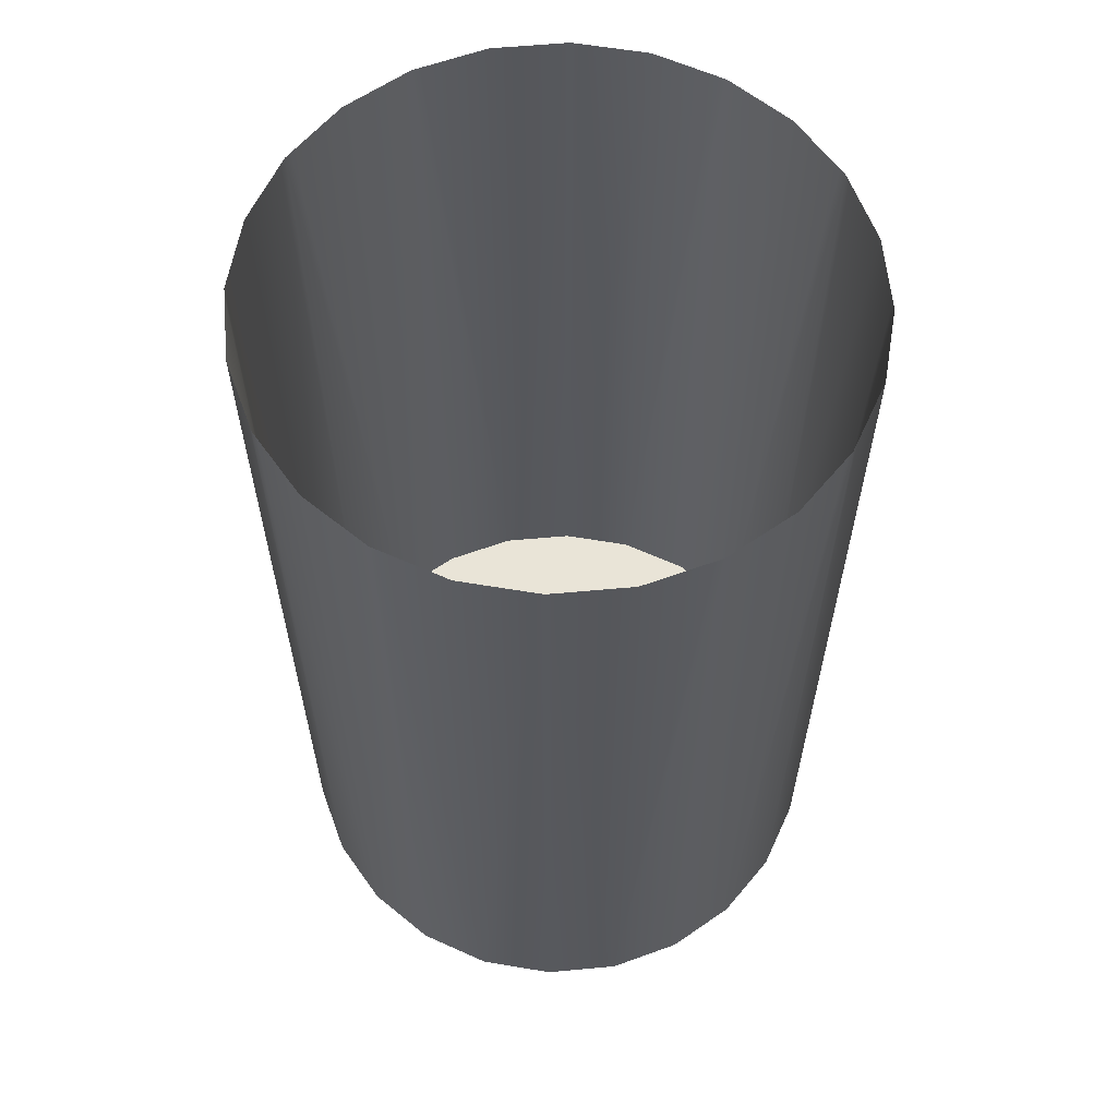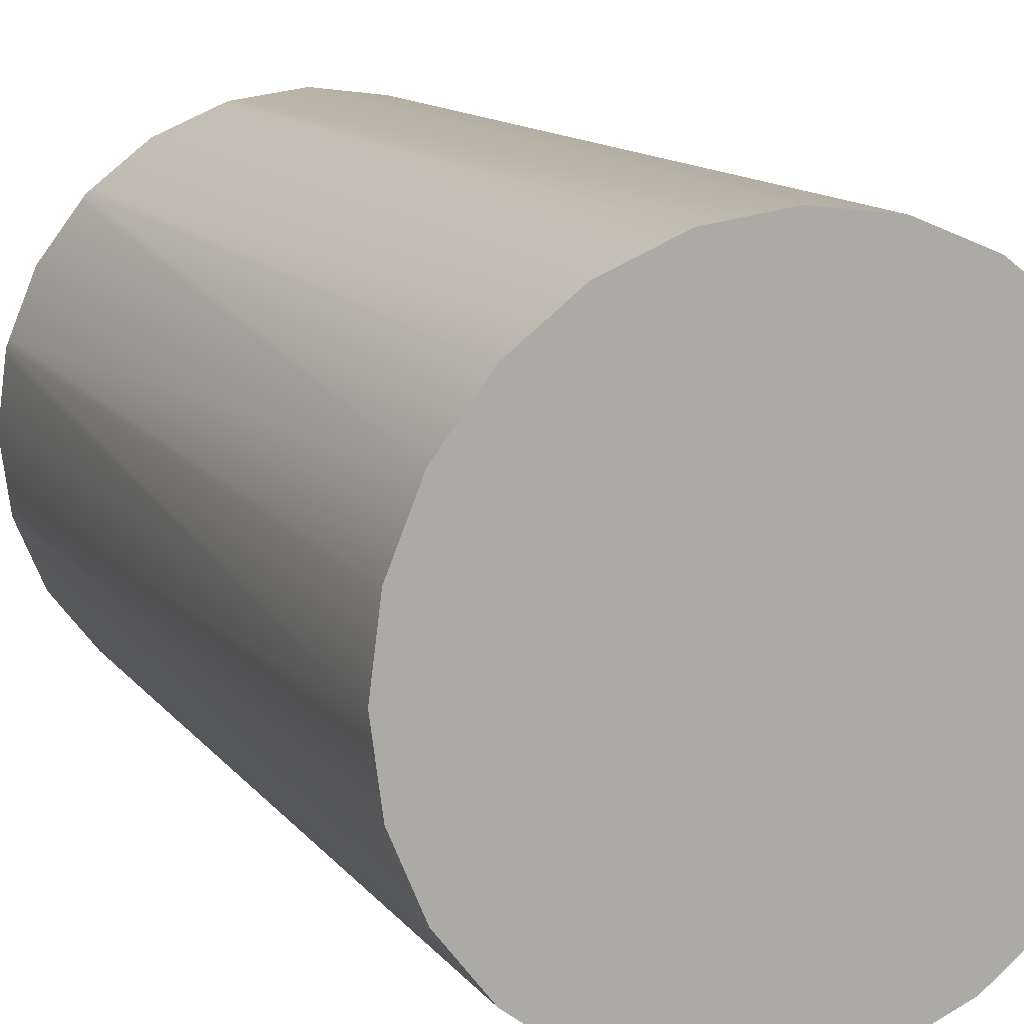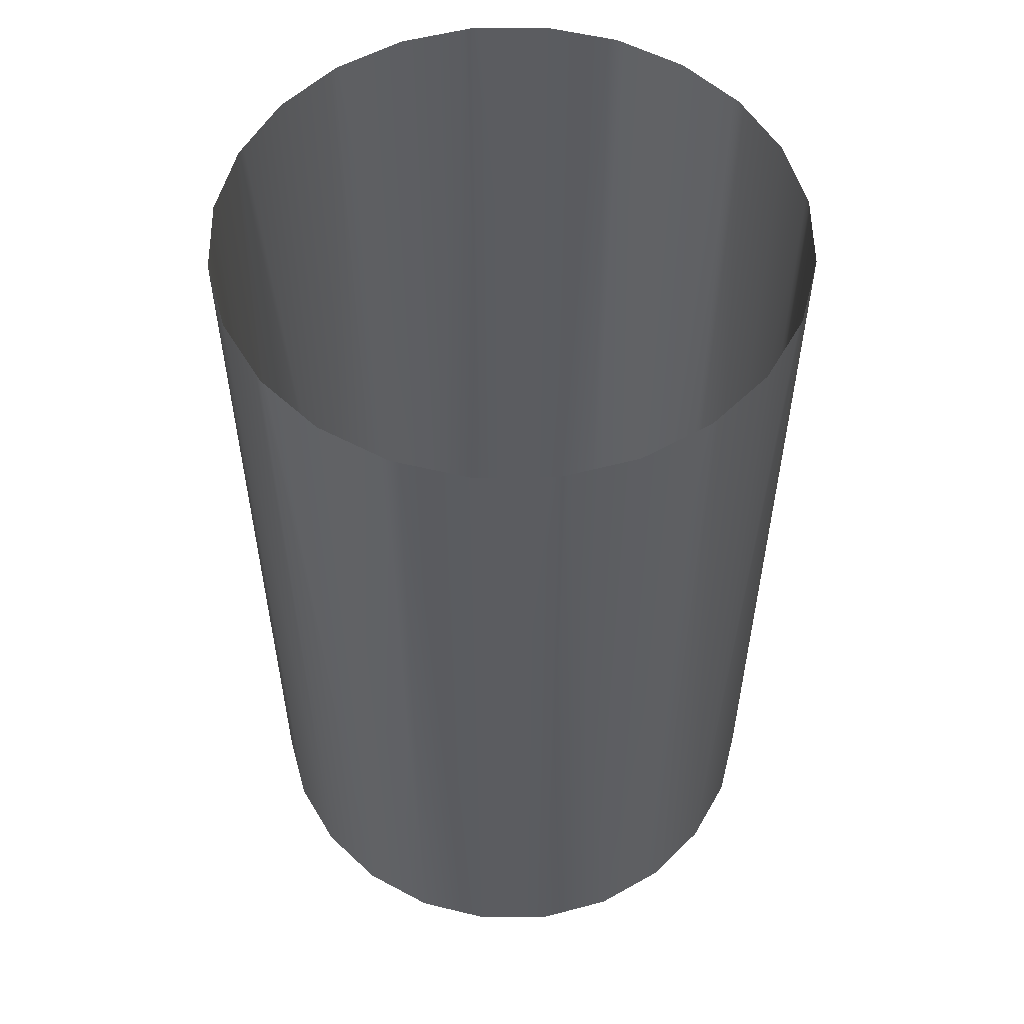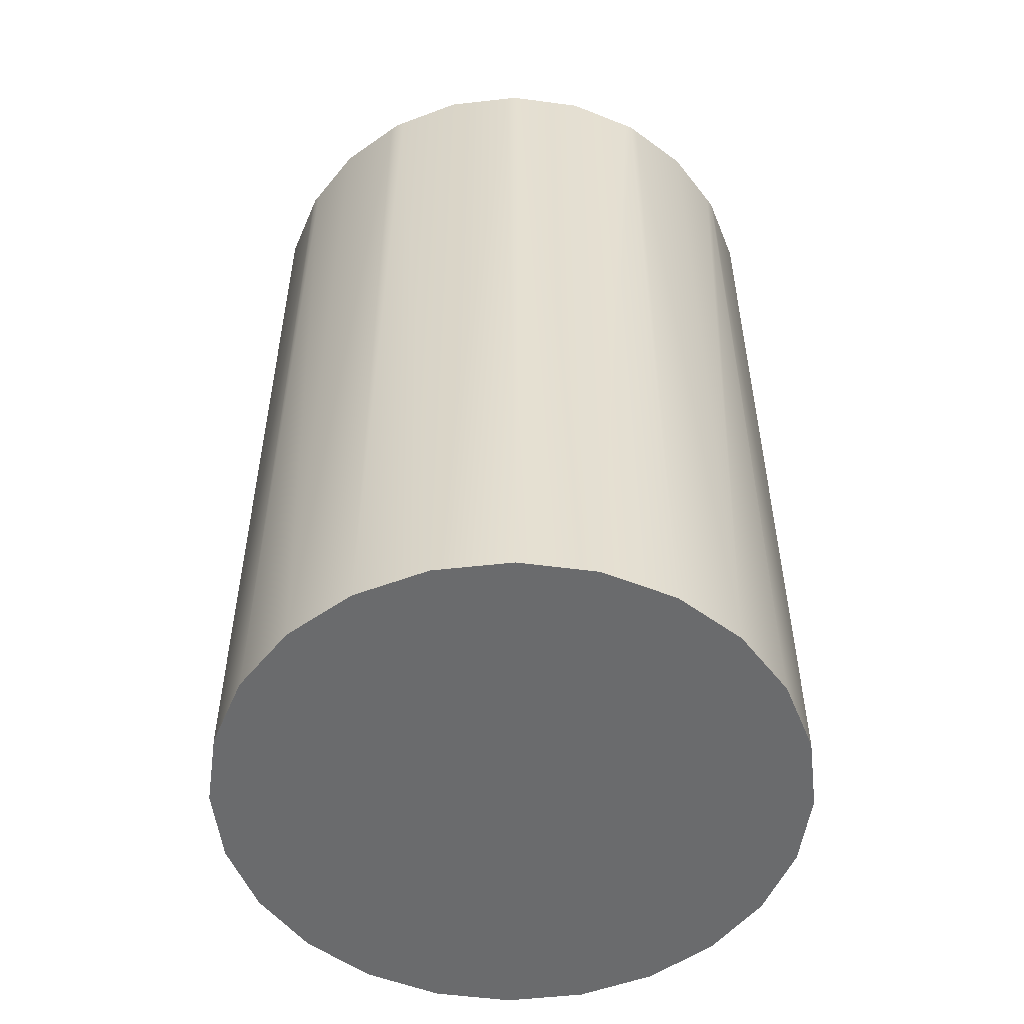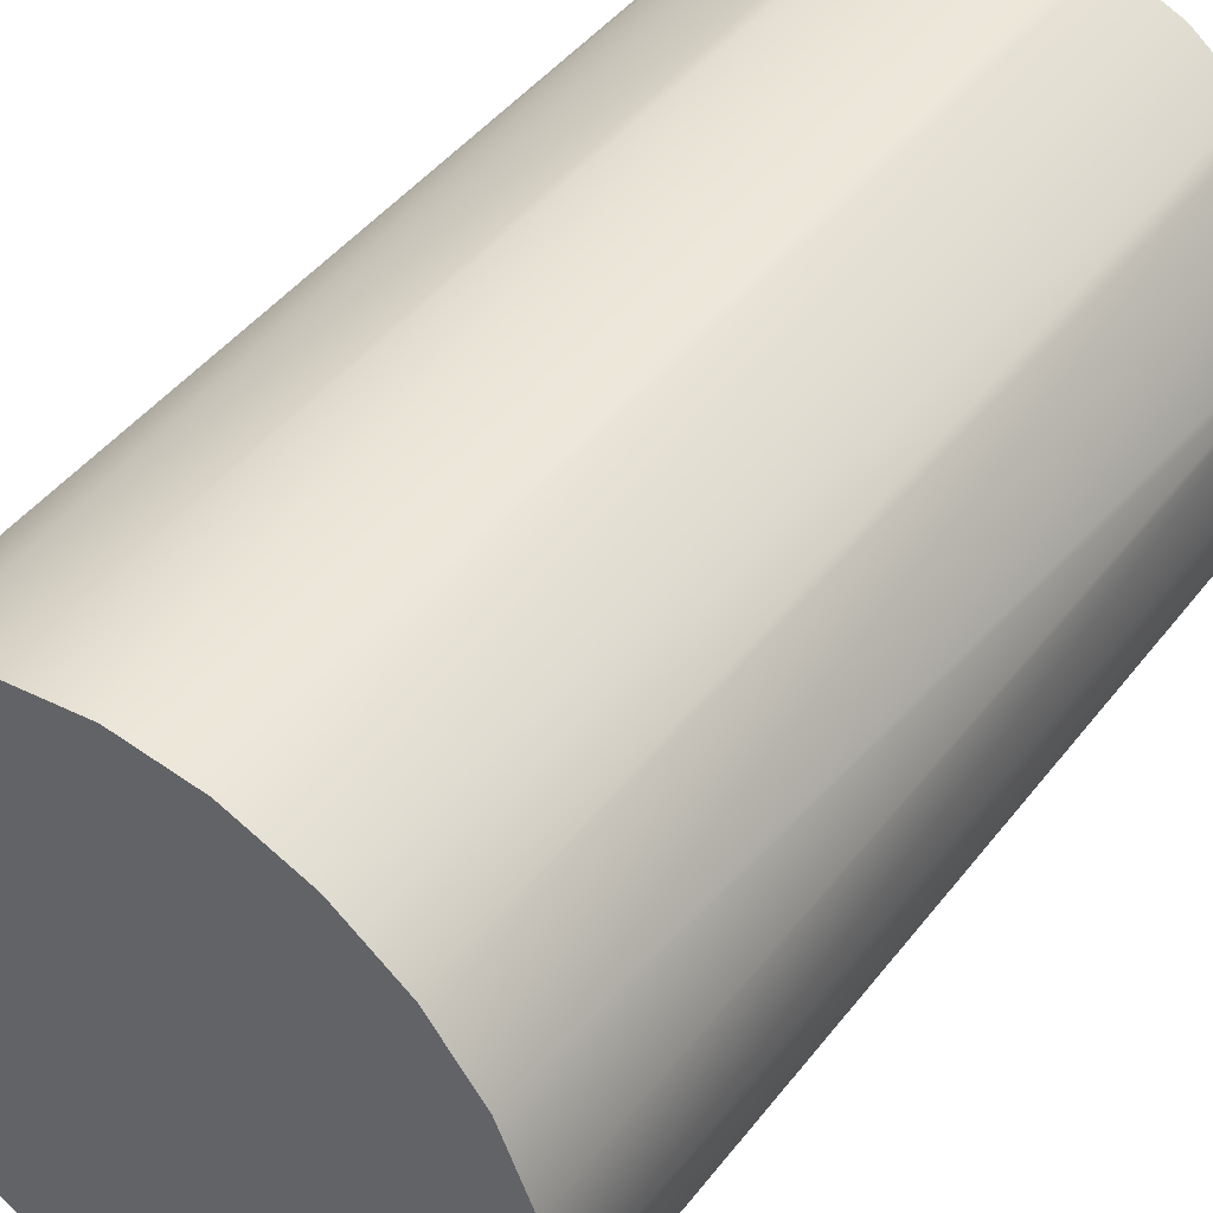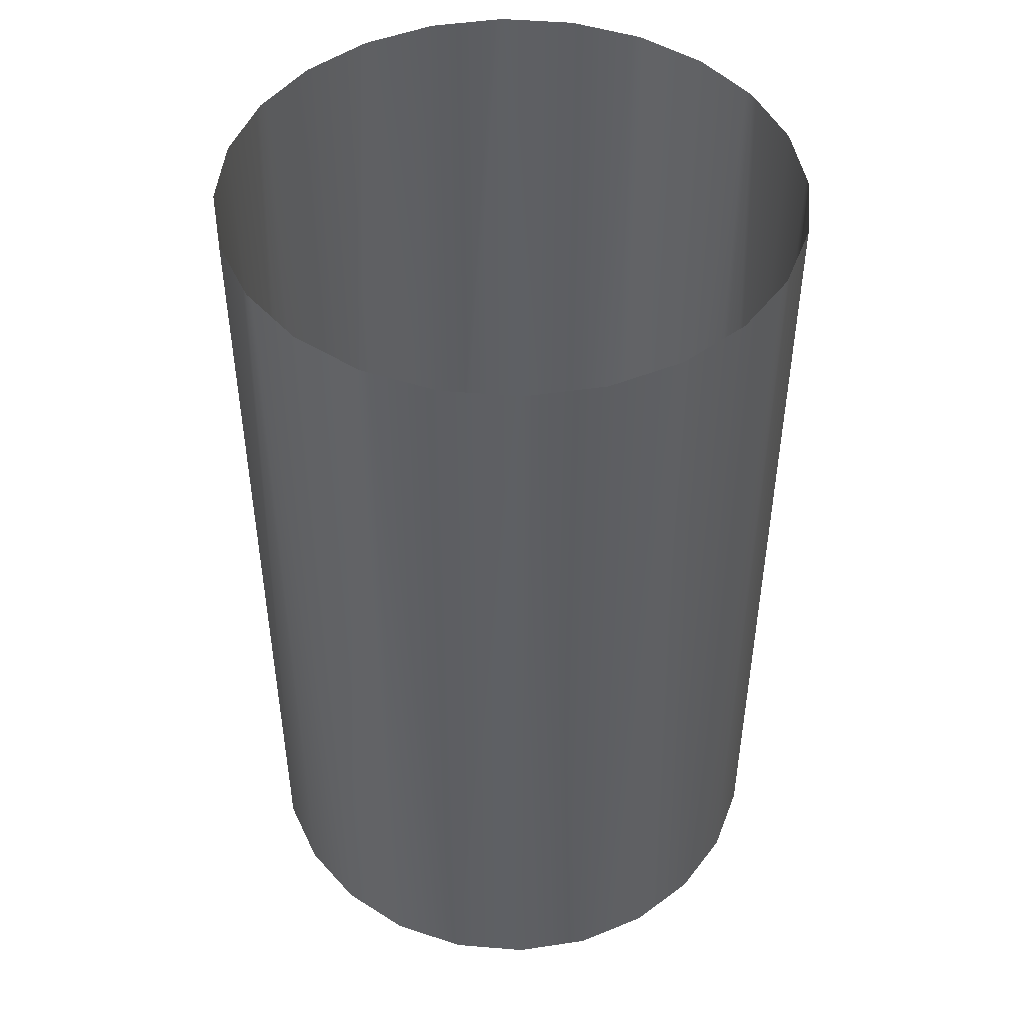
<metadata>
{"format":"obj","ext":"obj","renderer":"f3d","projection":"perspective","resolution":1024,"background":"white","views":[{"elev":60.9,"azim":-132.8,"up":"+Z"},{"elev":12.7,"azim":157.0,"up":"+Y"},{"elev":54.9,"azim":66.9,"up":"+Z"},{"elev":-53.2,"azim":-135.6,"up":"+Z"},{"elev":44.9,"azim":-144.9,"up":"+Y"},{"elev":47.1,"azim":132.9,"up":"+Z"}]}
</metadata>
<code>
o #ID18
v 0.1172 -0.008914 0.257
v 0.1269 -0.008914 0.257
v 0.122 -0.009552 0.257
v 0.1127 -0.007042 0.257
v 0.1314 -0.007042 0.257
v 0.1088 -0.004064 0.257
v 0.1353 -0.004064 0.257
v 0.1058 -0.000183 0.257
v 0.1383 -0.000183 0.257
v 0.1039 0.004336 0.257
v 0.1401 0.004336 0.257
v 0.1033 0.009186 0.257
v 0.1408 0.009186 0.257
v 0.1039 0.01404 0.257
v 0.1401 0.01404 0.257
v 0.1058 0.01855 0.257
v 0.1383 0.01855 0.257
v 0.1088 0.02244 0.257
v 0.1353 0.02244 0.257
v 0.1127 0.02541 0.257
v 0.1314 0.02541 0.257
v 0.1172 0.02729 0.257
v 0.1269 0.02729 0.257
v 0.122 0.02792 0.257
v 0.1408 0.009186 0.257
v 0.1402 0.01349 0.3166
v 0.1408 0.009186 0.3166
v 0.1401 0.01404 0.3166
v 0.1401 0.01404 0.257
v 0.1401 0.004336 0.257
v 0.1402 0.004878 0.3166
v 0.1401 0.004336 0.3166
v 0.1383 -0.000183 0.257
v 0.1399 0.003832 0.3166
v 0.1383 -0.000183 0.3166
v 0.1353 -0.004064 0.257
v 0.1356 -0.00363 0.3166
v 0.1353 -0.004064 0.3166
v 0.1314 -0.007042 0.3166
v 0.1314 -0.007042 0.257
v 0.1349 -0.004396 0.3166
v 0.1269 -0.008914 0.3166
v 0.1269 -0.008914 0.257
v 0.1274 -0.008704 0.3166
v 0.122 -0.009552 0.3166
v 0.122 -0.009552 0.257
v 0.1264 -0.008985 0.3166
v 0.1172 -0.008914 0.3166
v 0.1172 -0.008914 0.257
v 0.1177 -0.008985 0.3166
v 0.1127 -0.007042 0.3166
v 0.1127 -0.007042 0.257
v 0.1167 -0.008704 0.3166
v 0.1088 -0.004064 0.3166
v 0.1088 -0.004064 0.257
v 0.1092 -0.004396 0.3166
v 0.1058 -0.000183 0.257
v 0.1085 -0.00363 0.3166
v 0.1058 -0.000183 0.3166
v 0.1039 0.004336 0.257
v 0.1042 0.003832 0.3166
v 0.1039 0.004336 0.3166
v 0.1033 0.009186 0.257
v 0.1039 0.004878 0.3166
v 0.1033 0.009186 0.3166
v 0.1039 0.01404 0.257
v 0.1039 0.01349 0.3166
v 0.1039 0.01404 0.3166
v 0.1058 0.01855 0.257
v 0.1042 0.01454 0.3166
v 0.1058 0.01855 0.3166
v 0.1088 0.02244 0.257
v 0.1085 0.022 0.3166
v 0.1088 0.02244 0.3166
v 0.1092 0.02277 0.3166
v 0.1127 0.02541 0.257
v 0.1127 0.02541 0.3166
v 0.1167 0.02708 0.3166
v 0.1172 0.02729 0.257
v 0.1172 0.02729 0.3166
v 0.1177 0.02736 0.3166
v 0.122 0.02792 0.257
v 0.122 0.02792 0.3166
v 0.1264 0.02736 0.3166
v 0.1269 0.02729 0.257
v 0.1269 0.02729 0.3166
v 0.1274 0.02708 0.3166
v 0.1314 0.02541 0.257
v 0.1314 0.02541 0.3166
v 0.1349 0.02277 0.3166
v 0.1353 0.02244 0.257
v 0.1353 0.02244 0.3166
v 0.1383 0.01855 0.257
v 0.1356 0.022 0.3166
v 0.1383 0.01855 0.3166
v 0.1399 0.01454 0.3166
f 1 2 3
f 2 1 4
f 2 4 5
f 5 4 6
f 5 6 7
f 7 6 8
f 7 8 9
f 9 8 10
f 9 10 11
f 11 10 12
f 11 12 13
f 13 12 14
f 13 14 15
f 15 14 16
f 15 16 17
f 17 16 18
f 17 18 19
f 19 18 20
f 19 20 21
f 21 20 22
f 21 22 23
f 23 22 24
f 25 26 27
f 26 25 28
f 28 25 29
f 30 31 32
f 31 25 27
f 25 31 30
f 33 34 35
f 34 33 32
f 32 33 30
f 36 37 38
f 37 33 35
f 33 37 36
f 36 39 40
f 39 36 41
f 41 36 38
f 40 42 43
f 42 40 44
f 44 40 39
f 43 45 46
f 45 43 47
f 47 43 42
f 46 48 49
f 48 46 50
f 50 46 45
f 49 51 52
f 51 49 53
f 53 49 48
f 52 54 55
f 54 52 56
f 56 52 51
f 57 58 59
f 58 57 54
f 54 57 55
f 60 61 62
f 61 57 59
f 57 61 60
f 63 64 65
f 64 63 62
f 62 63 60
f 66 67 68
f 67 63 65
f 63 67 66
f 69 70 71
f 70 69 68
f 68 69 66
f 72 73 74
f 73 69 71
f 69 73 72
f 75 72 74
f 72 75 76
f 76 75 77
f 78 76 77
f 76 78 79
f 79 78 80
f 81 79 80
f 79 81 82
f 82 81 83
f 84 82 83
f 82 84 85
f 85 84 86
f 87 85 86
f 85 87 88
f 88 87 89
f 90 88 89
f 88 90 91
f 91 90 92
f 93 94 95
f 94 93 92
f 92 93 91
f 29 96 28
f 96 93 95
f 93 96 29

</code>
